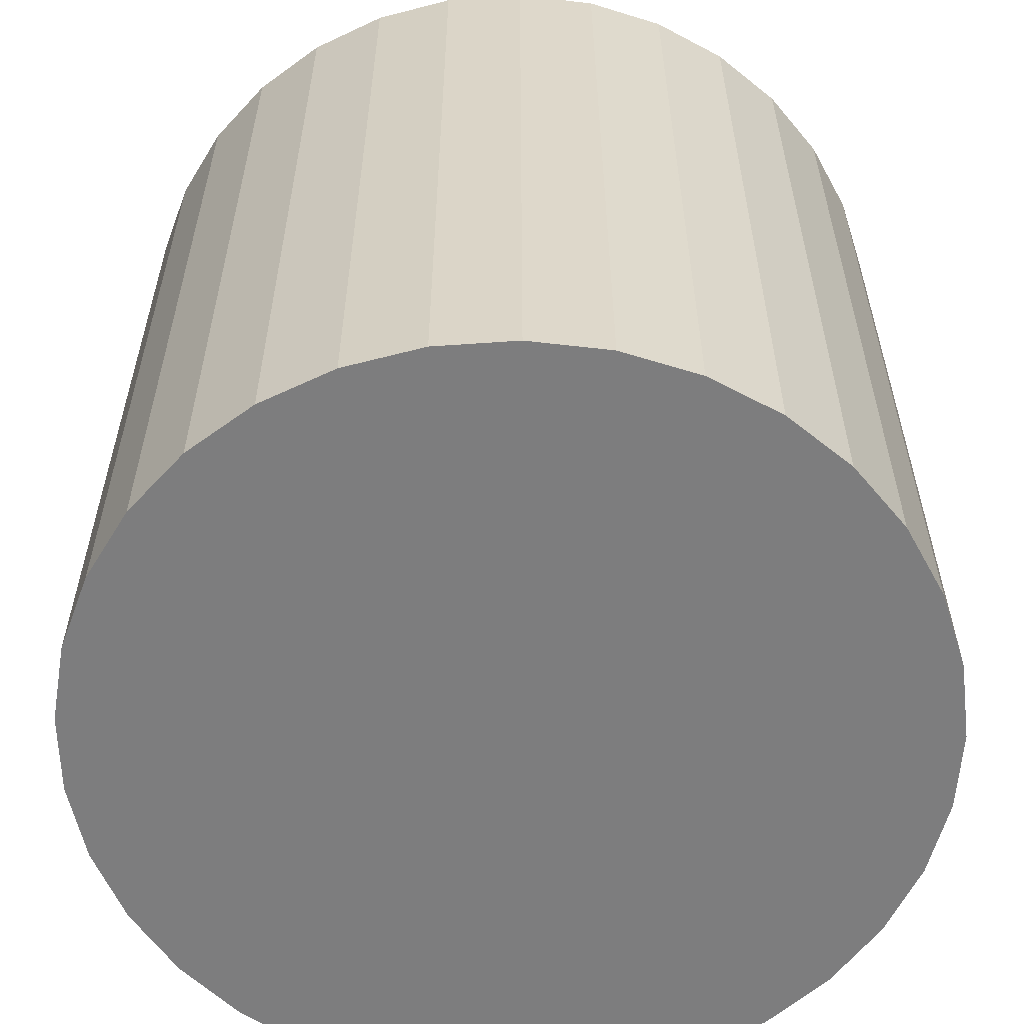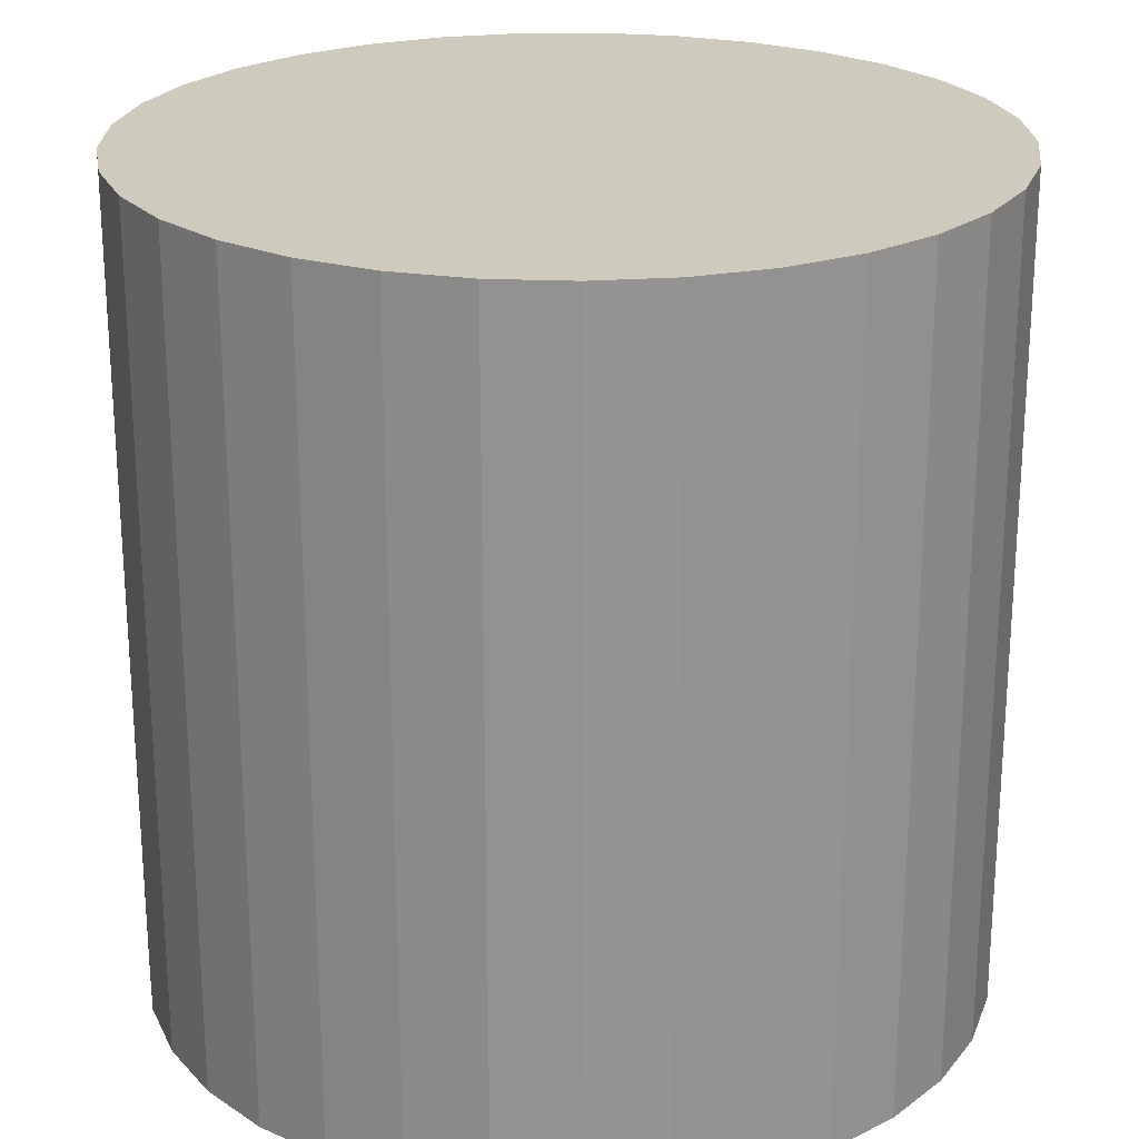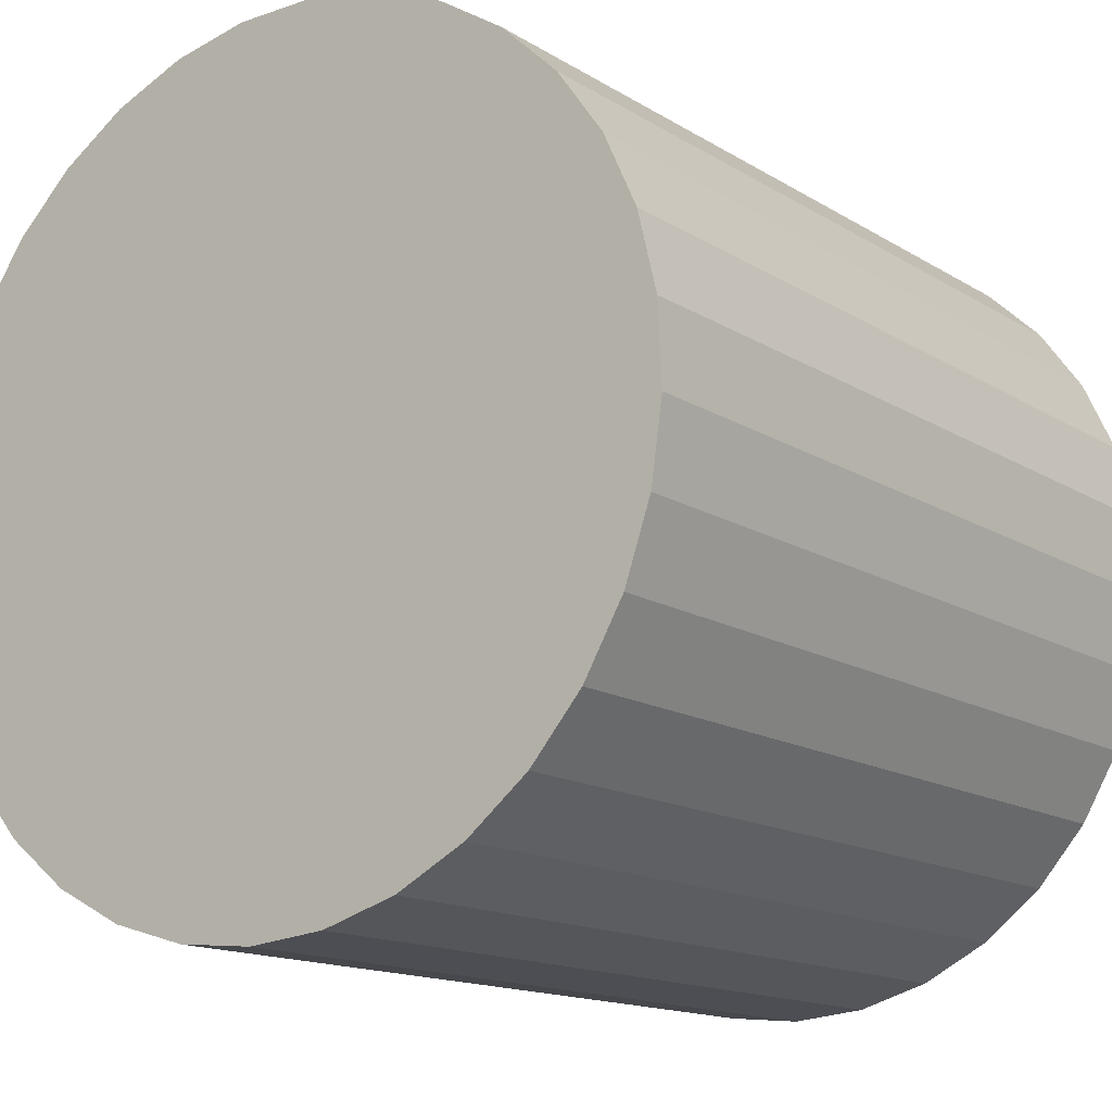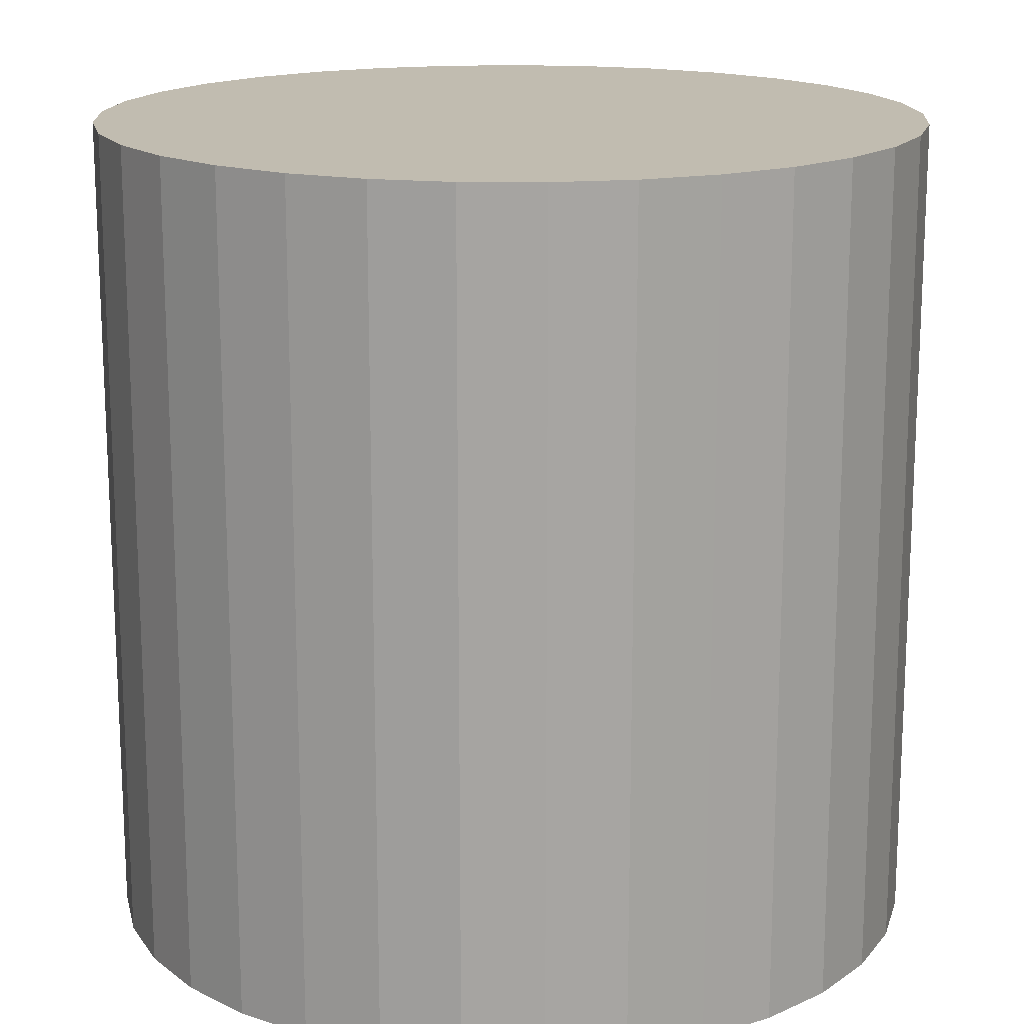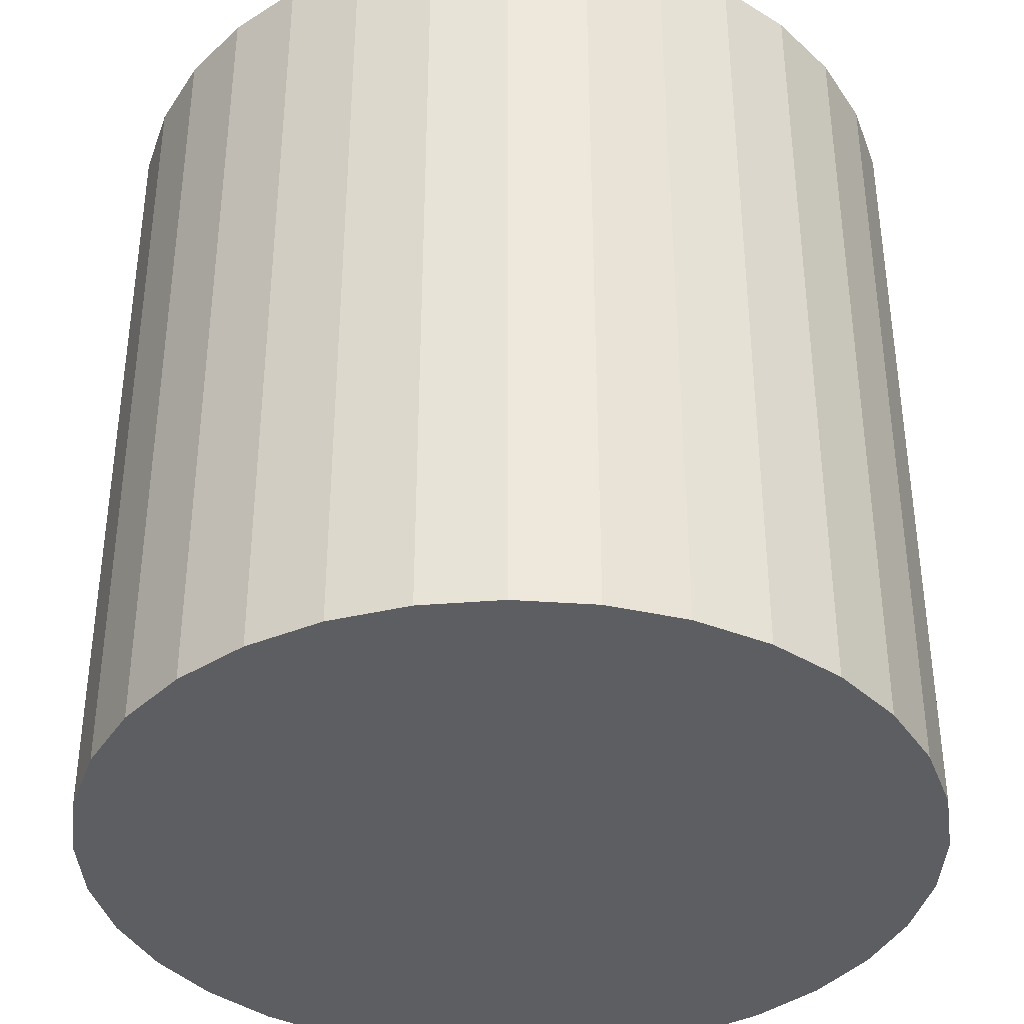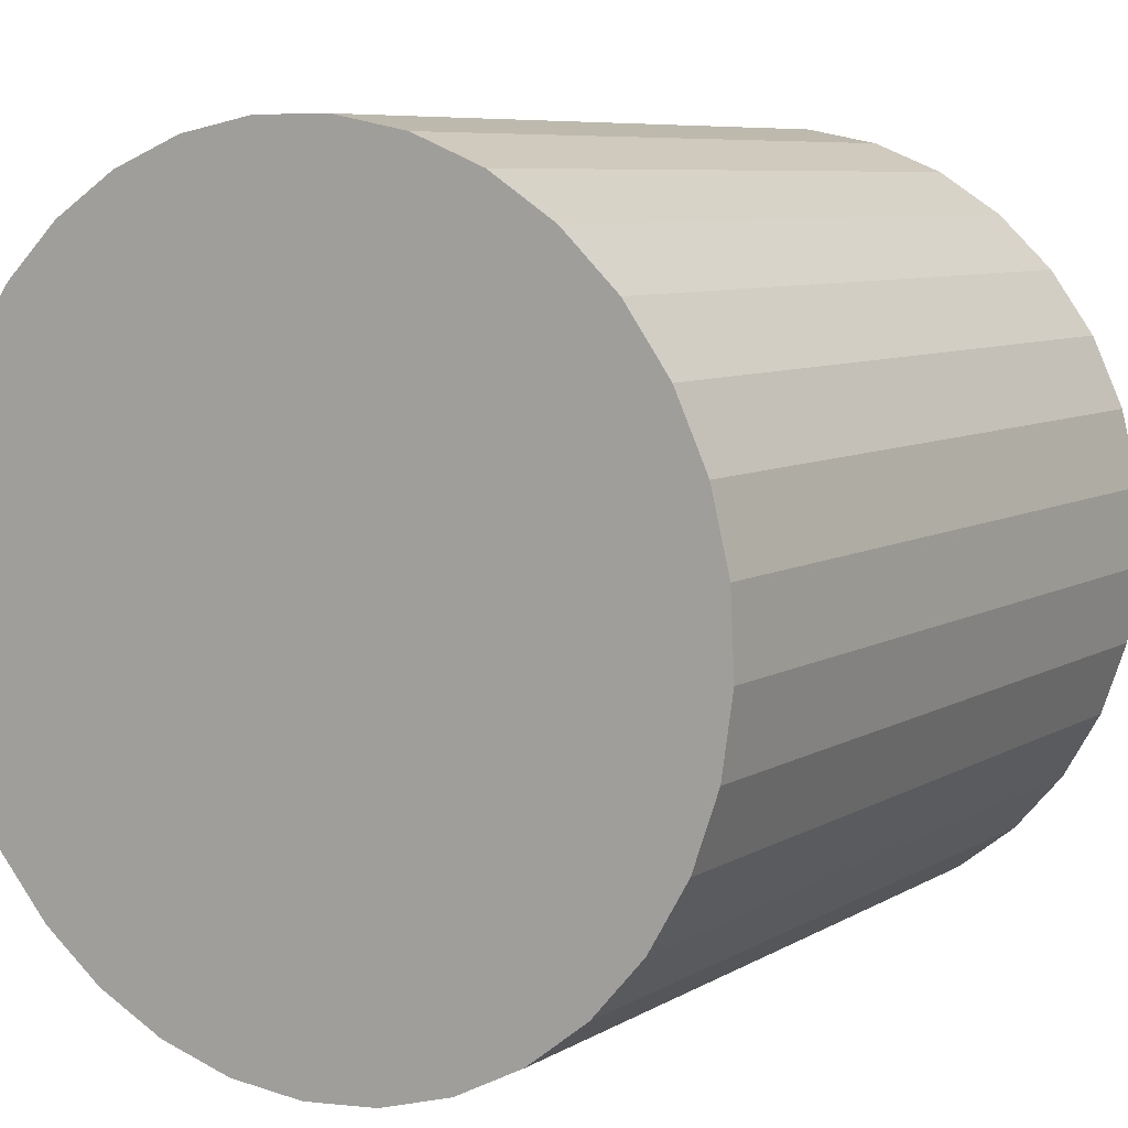
<metadata>
{"format":"obj","ext":"obj","renderer":"f3d","projection":"perspective","resolution":1024,"background":"white","views":[{"elev":-59.1,"azim":102.3,"up":"+Y"},{"elev":23.2,"azim":134.9,"up":"+Y"},{"elev":-14.4,"azim":37.0,"up":"+Z"},{"elev":16.4,"azim":88.3,"up":"+Y"},{"elev":-37.9,"azim":104.0,"up":"+Y"},{"elev":7.4,"azim":32.3,"up":"+Z"}]}
</metadata>
<code>
o Cylinder_Cylinder.001
v 0 -1 -1
v 0 1 -1
v 0.1893 -1 -0.9819
v 0.1893 1 -0.9819
v 0.3717 -1 -0.9284
v 0.3717 1 -0.9284
v 0.5406 -1 -0.8413
v 0.5406 1 -0.8413
v 0.6901 -1 -0.7237
v 0.6901 1 -0.7237
v 0.8146 -1 -0.5801
v 0.8146 1 -0.5801
v 0.9096 -1 -0.4154
v 0.9096 1 -0.4154
v 0.9718 -1 -0.2358
v 0.9718 1 -0.2358
v 0.9989 -1 -0.04758
v 0.9989 1 -0.04758
v 0.9898 -1 0.1423
v 0.9898 1 0.1423
v 0.945 -1 0.3271
v 0.945 1 0.3271
v 0.866 -1 0.5
v 0.866 1 0.5
v 0.7558 -1 0.6549
v 0.7558 1 0.6549
v 0.6182 -1 0.7861
v 0.6182 1 0.7861
v 0.4582 -1 0.8888
v 0.4582 1 0.8888
v 0.2817 -1 0.9595
v 0.2817 1 0.9595
v 0.09506 -1 0.9955
v 0.09506 1 0.9955
v -0.09506 -1 0.9955
v -0.09506 1 0.9955
v -0.2817 -1 0.9595
v -0.2817 1 0.9595
v -0.4582 -1 0.8888
v -0.4582 1 0.8888
v -0.6182 -1 0.7861
v -0.6182 1 0.7861
v -0.7558 -1 0.6549
v -0.7558 1 0.6549
v -0.866 -1 0.5
v -0.866 1 0.5
v -0.945 -1 0.3271
v -0.945 1 0.3271
v -0.9898 -1 0.1423
v -0.9898 1 0.1423
v -0.9989 -1 -0.04758
v -0.9989 1 -0.04758
v -0.9718 -1 -0.2358
v -0.9718 1 -0.2358
v -0.9096 -1 -0.4154
v -0.9096 1 -0.4154
v -0.8146 -1 -0.5801
v -0.8146 1 -0.5801
v -0.6901 -1 -0.7237
v -0.6901 1 -0.7237
v -0.5406 -1 -0.8413
v -0.5406 1 -0.8413
v -0.3717 -1 -0.9284
v -0.3717 1 -0.9284
v -0.1893 -1 -0.9819
v -0.1893 1 -0.9819
f 2 4 3
f 4 6 5
f 6 8 7
f 8 10 9
f 10 12 11
f 12 14 13
f 14 16 15
f 16 18 17
f 18 20 19
f 20 22 21
f 22 24 23
f 24 26 25
f 26 28 27
f 28 30 29
f 30 32 31
f 32 34 33
f 34 36 35
f 36 38 37
f 38 40 39
f 40 42 41
f 42 44 43
f 44 46 45
f 46 48 47
f 48 50 49
f 50 52 51
f 52 54 53
f 54 56 55
f 56 58 57
f 58 60 59
f 60 62 61
f 62 64 63
f 64 40 8
f 66 2 1
f 64 66 65
f 15 23 63
f 1 2 3
f 3 4 5
f 5 6 7
f 7 8 9
f 9 10 11
f 11 12 13
f 13 14 15
f 15 16 17
f 17 18 19
f 19 20 21
f 21 22 23
f 23 24 25
f 25 26 27
f 27 28 29
f 29 30 31
f 31 32 33
f 33 34 35
f 35 36 37
f 37 38 39
f 39 40 41
f 41 42 43
f 43 44 45
f 45 46 47
f 47 48 49
f 49 50 51
f 51 52 53
f 53 54 55
f 55 56 57
f 57 58 59
f 59 60 61
f 61 62 63
f 2 6 4
f 12 10 8
f 16 14 12
f 20 18 16
f 24 22 20
f 32 26 24
f 32 30 28
f 36 34 32
f 40 38 36
f 46 42 40
f 42 46 44
f 46 50 48
f 56 54 52
f 60 58 56
f 64 62 60
f 2 66 64
f 8 6 2
f 16 12 8
f 24 20 16
f 32 28 26
f 40 36 32
f 56 46 40
f 46 52 50
f 64 60 56
f 8 2 64
f 24 16 8
f 8 32 24
f 56 52 46
f 40 64 56
f 40 32 8
f 65 66 1
f 63 64 65
f 63 65 1
f 47 61 63
f 61 57 59
f 51 53 55
f 47 49 51
f 39 45 47
f 45 41 43
f 35 37 39
f 63 33 35
f 33 29 31
f 29 25 27
f 19 21 23
f 15 17 19
f 63 13 15
f 13 9 11
f 63 5 7
f 5 1 3
f 55 57 61
f 61 51 55
f 39 41 45
f 63 35 39
f 33 25 29
f 15 19 23
f 7 9 13
f 63 1 5
f 47 51 61
f 63 39 47
f 33 23 25
f 63 7 13
f 23 33 63

</code>
